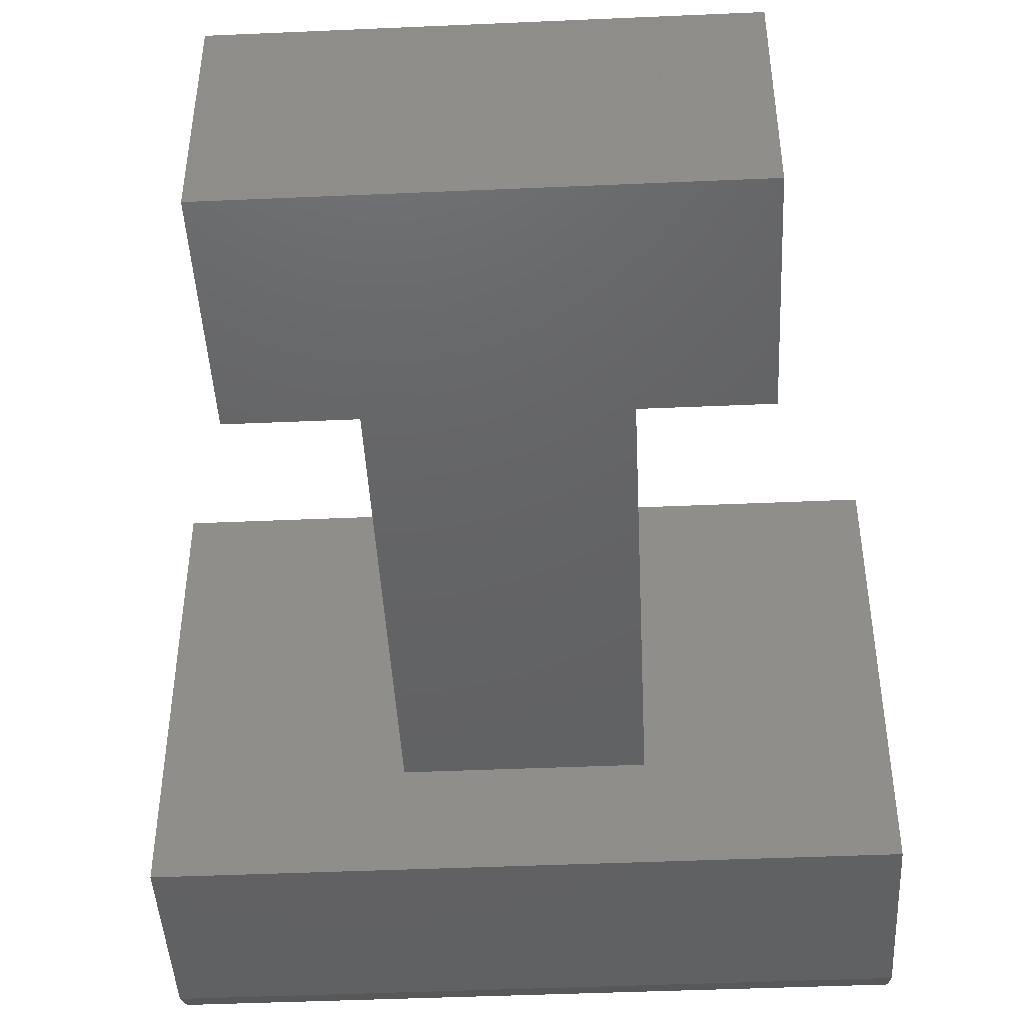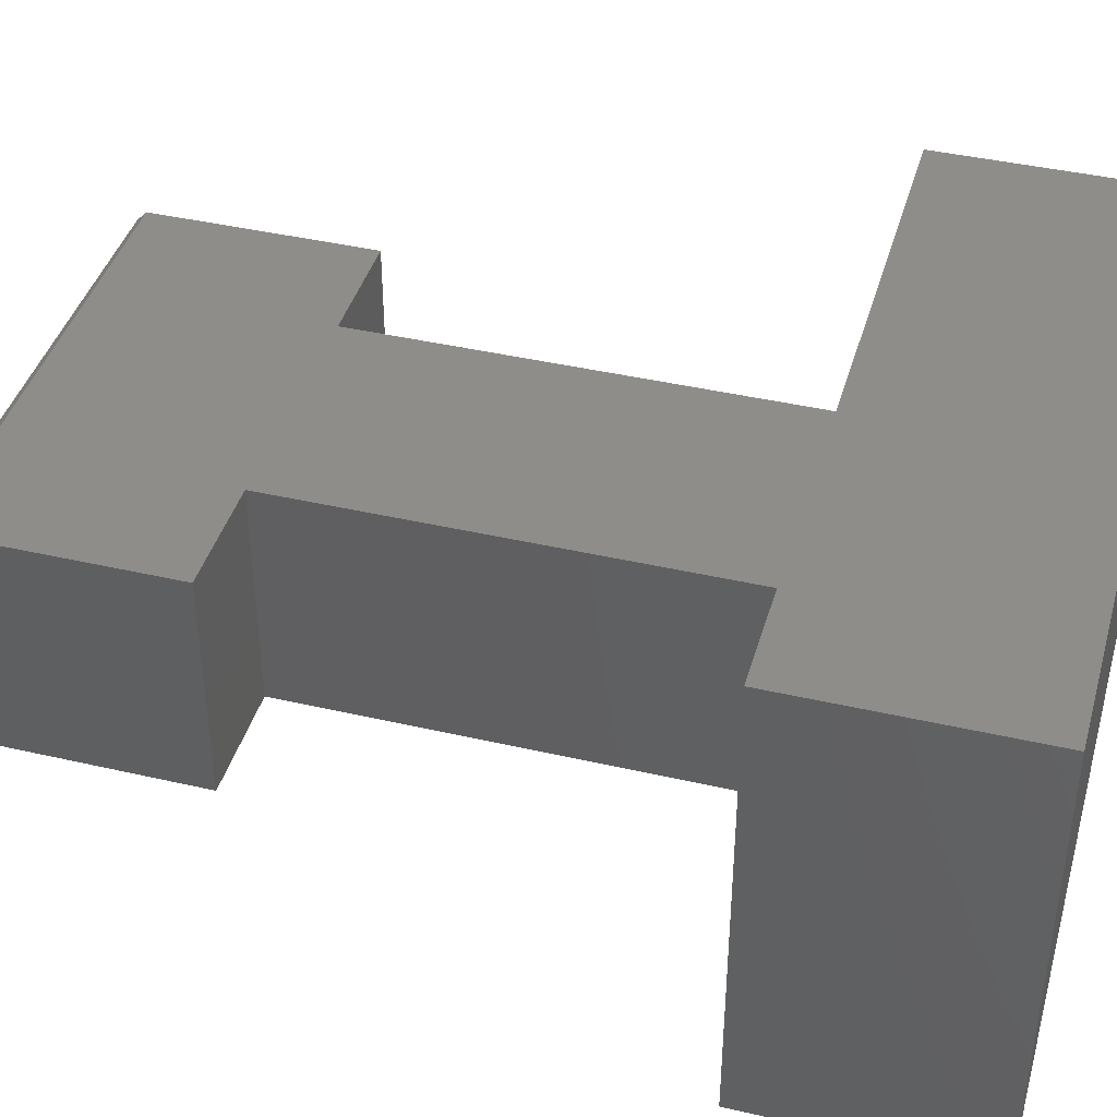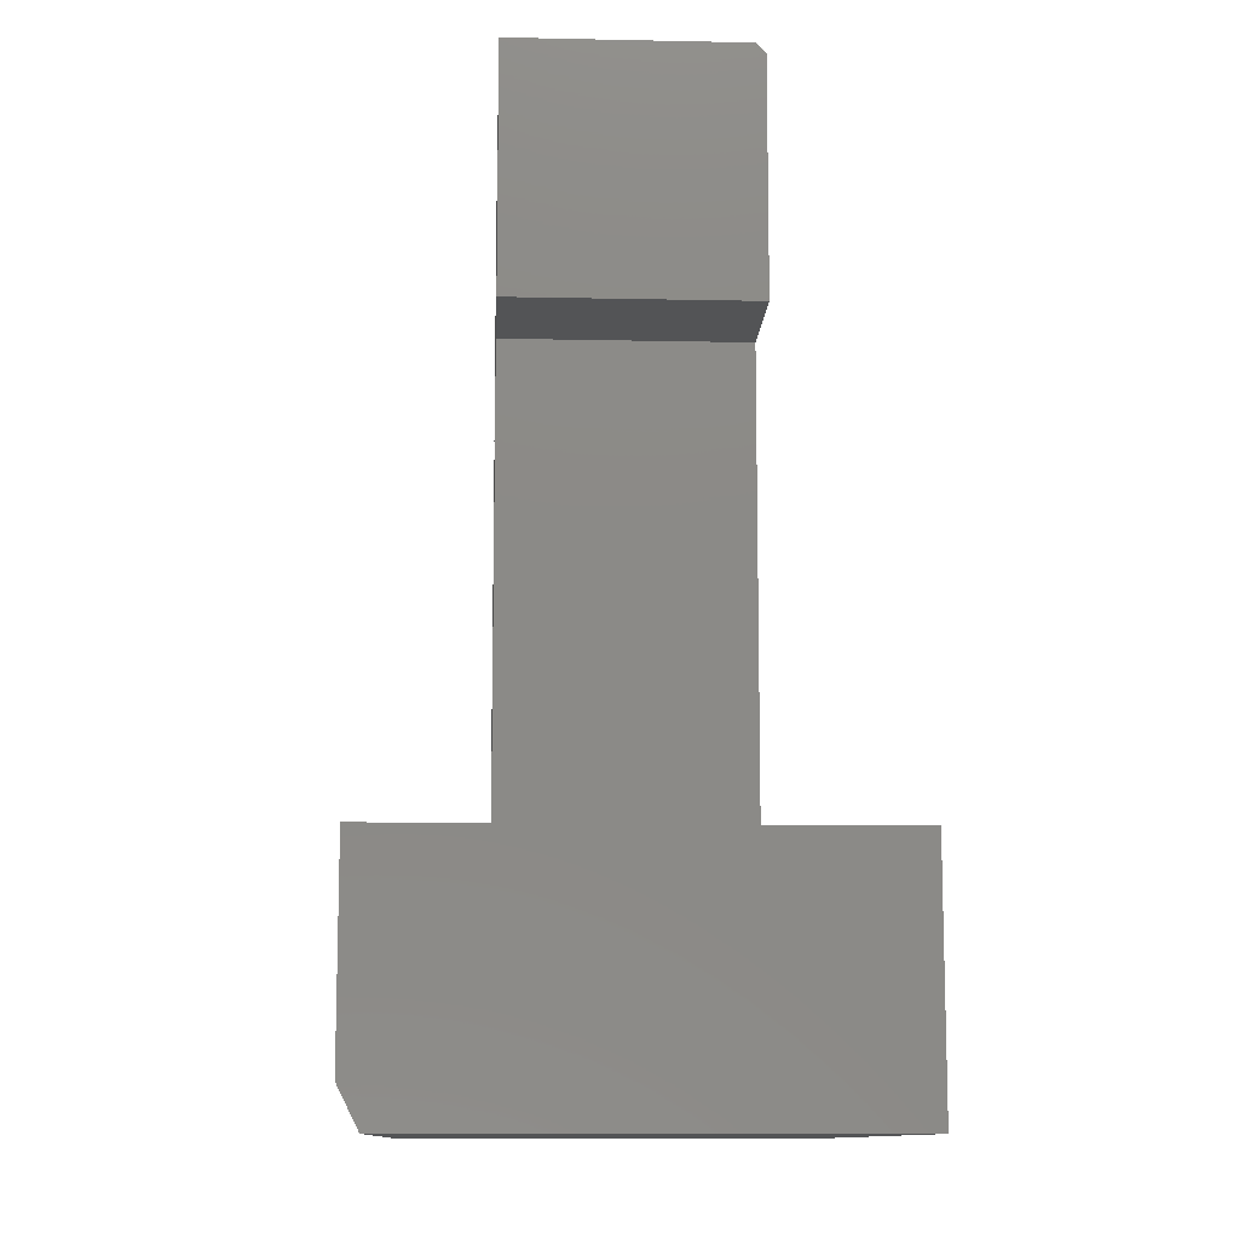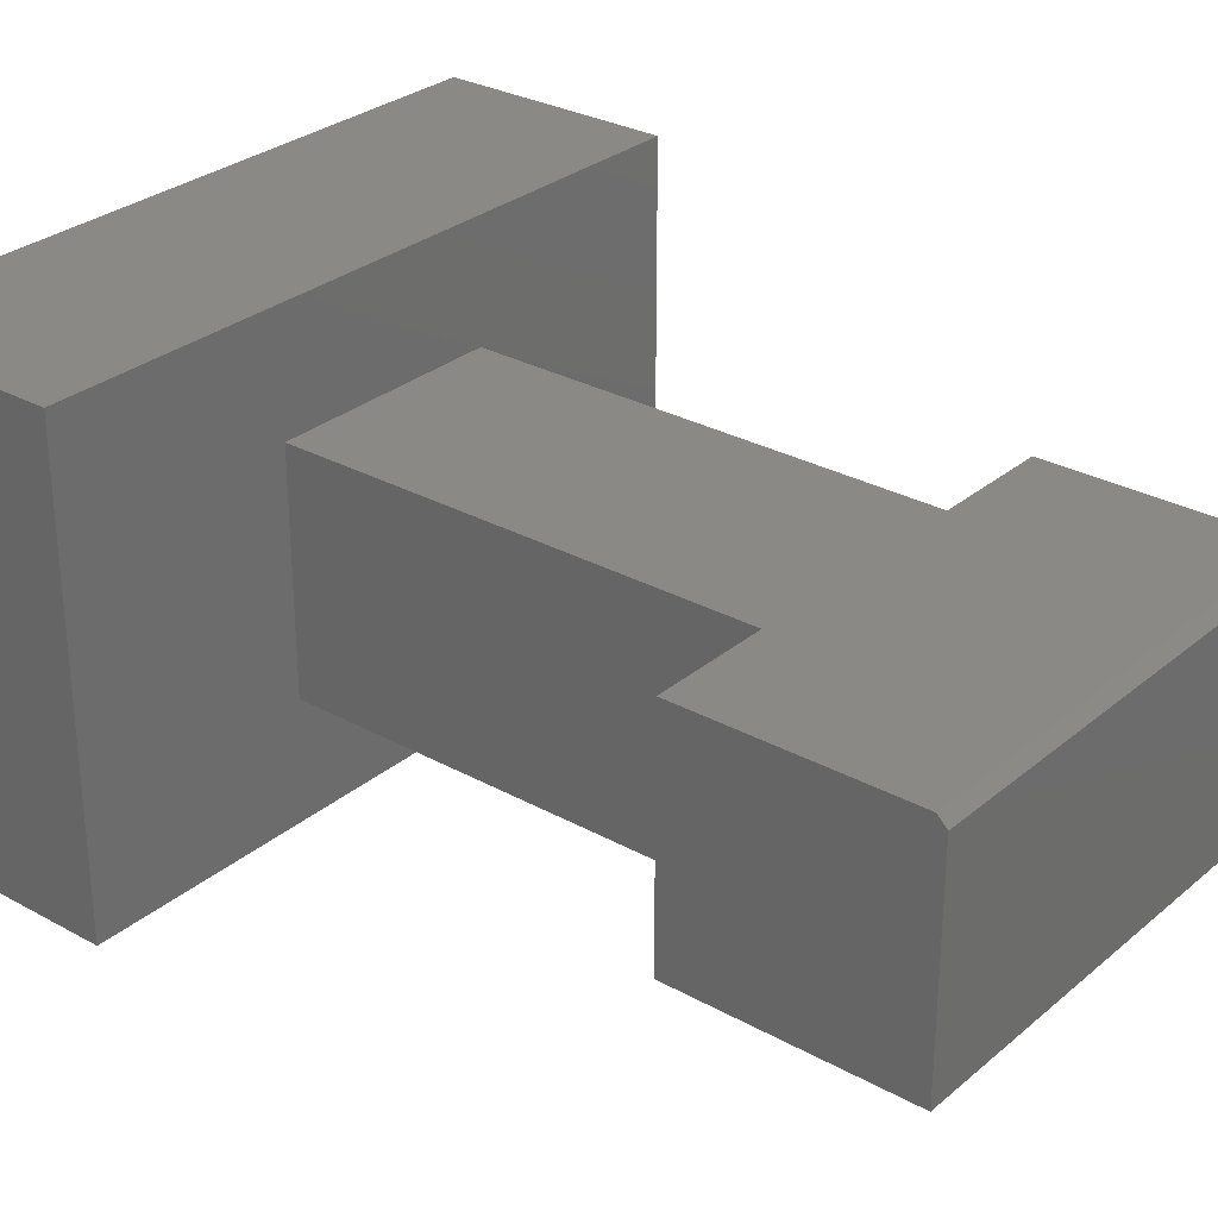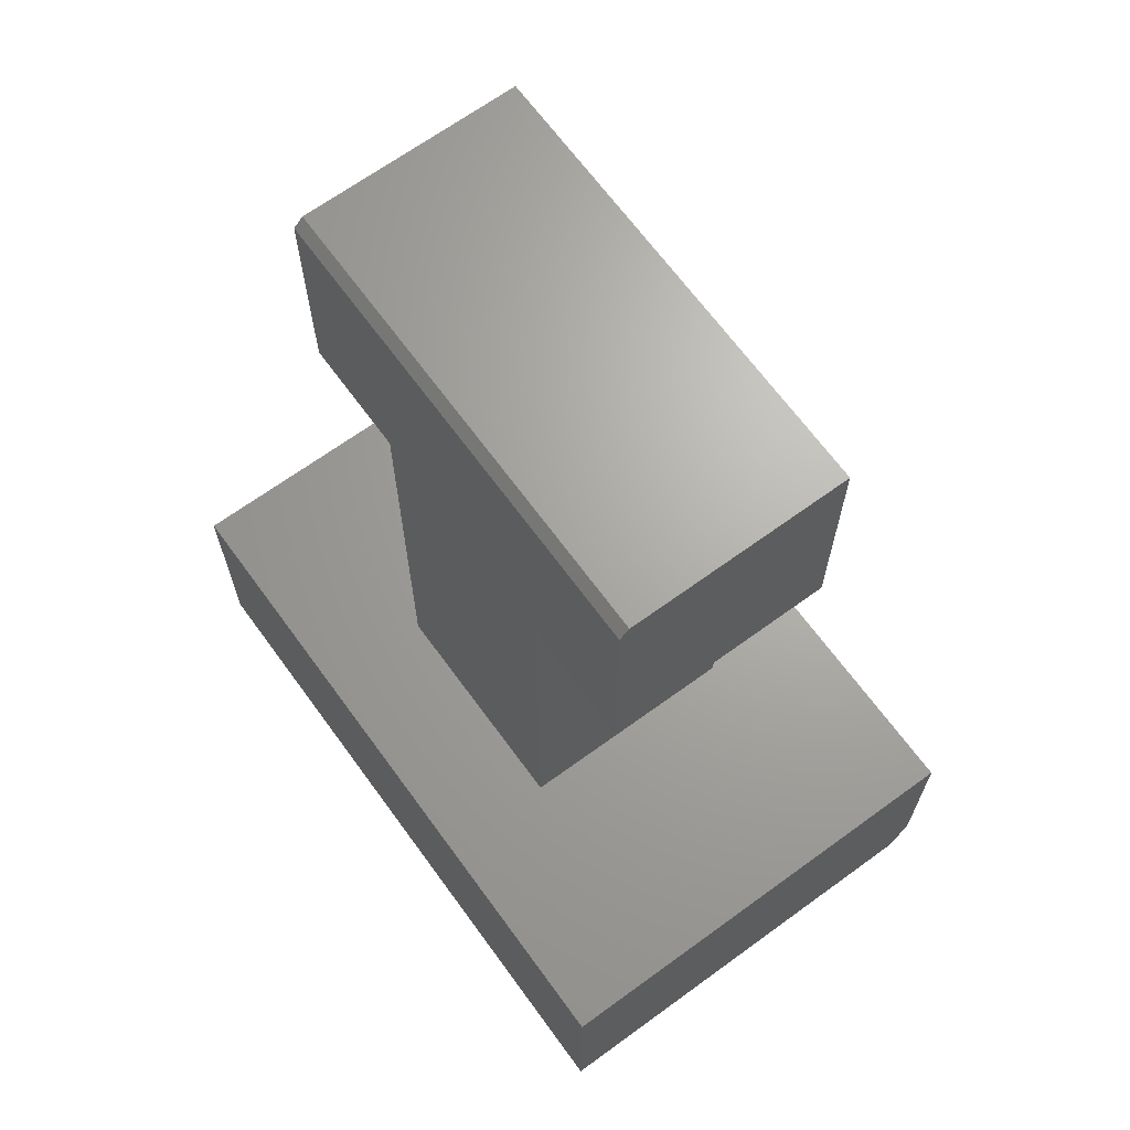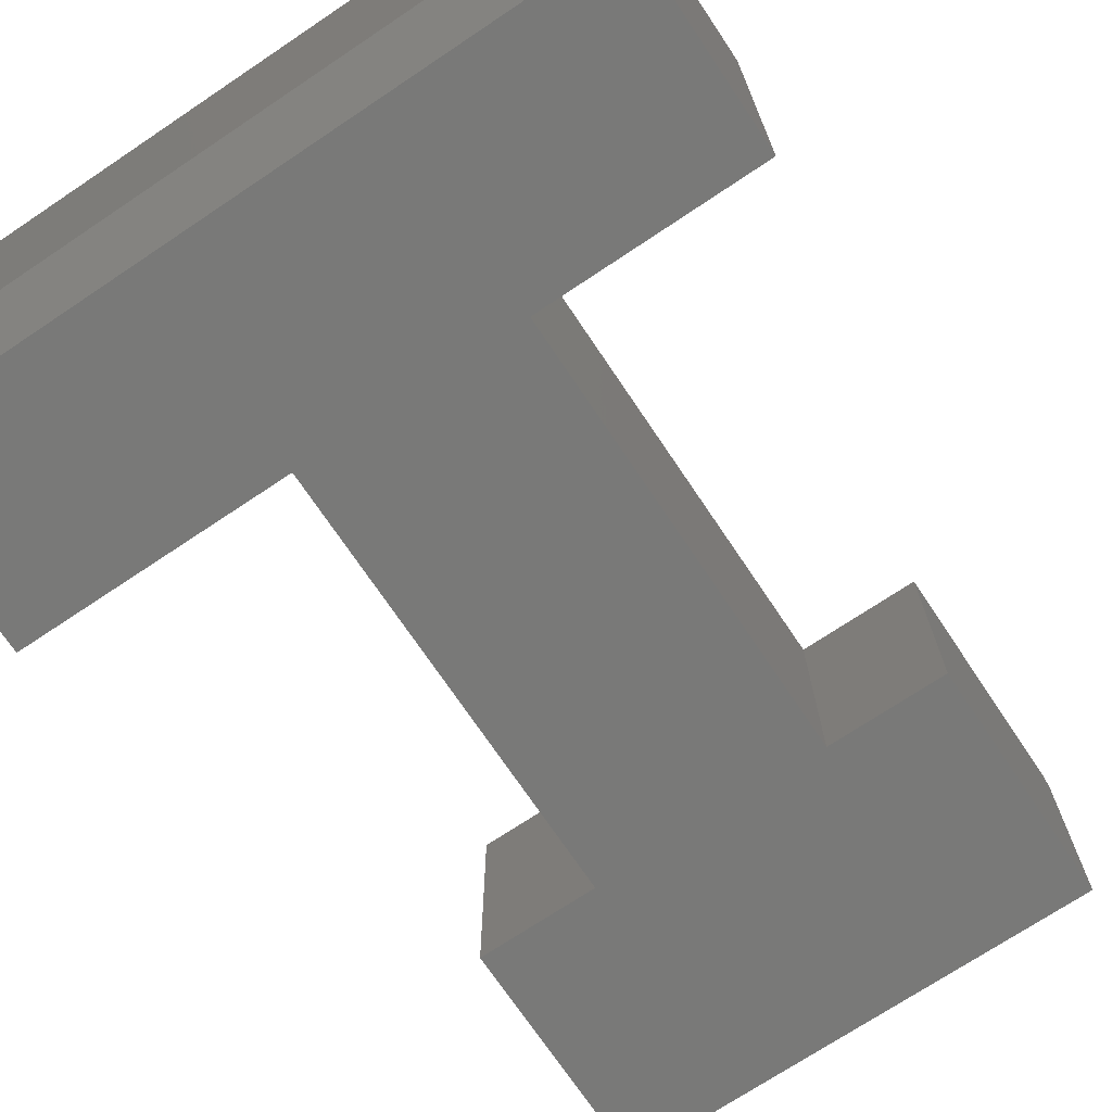
<metadata>
{"format":"stl","ext":"stl","renderer":"f3d","projection":"perspective","resolution":1024,"background":"white","views":[{"elev":-45.1,"azim":2.9,"up":"+Y"},{"elev":41.3,"azim":105.7,"up":"+Y"},{"elev":-11.4,"azim":87.1,"up":"+Z"},{"elev":29.3,"azim":-50.7,"up":"+Y"},{"elev":67.2,"azim":-126.1,"up":"+Z"},{"elev":-71.6,"azim":-146.2,"up":"+Y"}]}
</metadata>
<code>
# stl→obj: 32 verts, 60 faces
v 0.4688 0.09375 0.7442
v 0.4688 0.09375 0.5625
v 0.374 0.09375 0.5625
v 0.1885 0.09375 0.5625
v 0.09375 0.09375 0.5625
v 0.09375 0.09375 0.7442
v 0.1885 0.09375 0.1895
v 0.374 0.09375 0.1895
v 0.09375 -0.09375 0.5625
v 0.09375 -0.09375 0.752
v 0.09375 0.08594 0.752
v 0.4688 -0.09375 0.752
v 0.4688 0.08594 0.752
v 0.4688 -0.09375 0.5625
v 0.1885 -0.09375 0.5625
v 0.1885 -0.09375 0.1895
v 0.374 -0.09375 0.1895
v 0.374 -0.09375 0.5625
v 0.373 -0.1875 0.1895
v 0.1895 -0.1875 0.1895
v 0.373 0.1875 0.1895
v 0.1895 0.1875 0.1895
v 1.16e-17 0.1875 0.1895
v 1.16e-17 -0.1875 0.1895
v 0.5625 -0.1875 0.1895
v 0.5625 0.1875 0.1895
v 1.914e-18 -0.1875 0.03125
v 0.5625 -0.1875 0.03125
v 0 0.1875 0
v 0 -0.1719 0
v 0.5625 0.1875 -3.444e-17
v 0.5625 -0.1719 -3.444e-17
f 1 2 3
f 1 3 4
f 1 4 5
f 1 5 6
f 7 4 8
f 8 4 3
f 5 9 6
f 6 9 10
f 6 10 11
f 12 13 10
f 10 13 11
f 14 2 12
f 12 2 1
f 12 1 13
f 13 1 11
f 11 1 6
f 15 4 16
f 16 4 7
f 17 8 18
f 18 8 3
f 12 10 9
f 12 9 15
f 12 15 18
f 12 18 14
f 16 17 15
f 15 17 18
f 19 17 20
f 20 17 16
f 8 21 7
f 7 21 22
f 23 24 20
f 23 20 16
f 23 16 7
f 23 7 22
f 25 26 21
f 25 21 8
f 25 8 17
f 25 17 19
f 18 3 14
f 14 3 2
f 9 5 15
f 15 5 4
f 27 28 25
f 27 25 19
f 27 19 20
f 27 20 24
f 23 29 24
f 24 29 30
f 24 30 27
f 31 26 32
f 32 26 25
f 32 25 28
f 30 29 32
f 32 29 31
f 28 27 32
f 32 27 30
f 29 23 22
f 29 22 21
f 29 21 26
f 29 26 31

</code>
